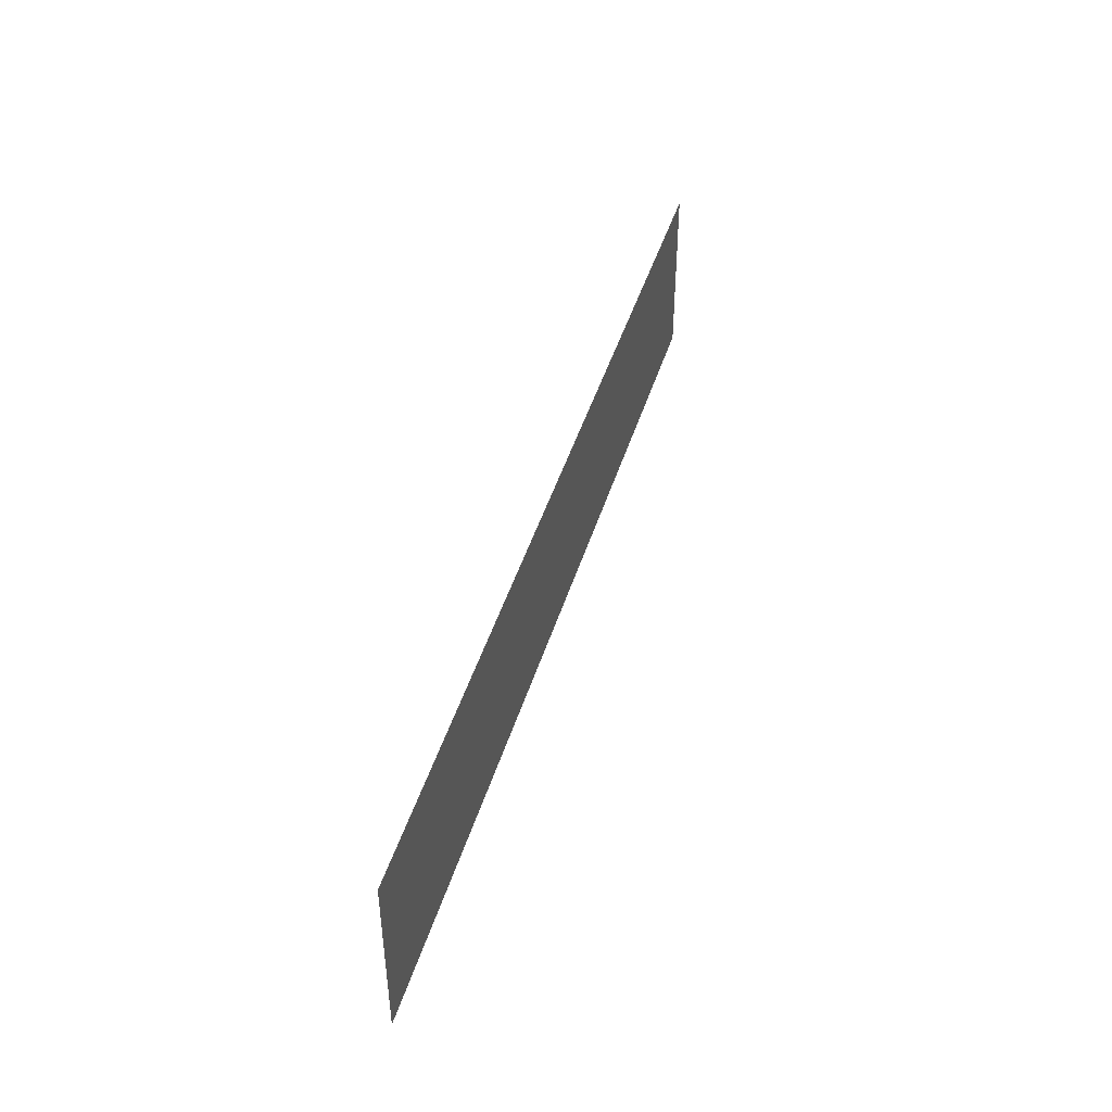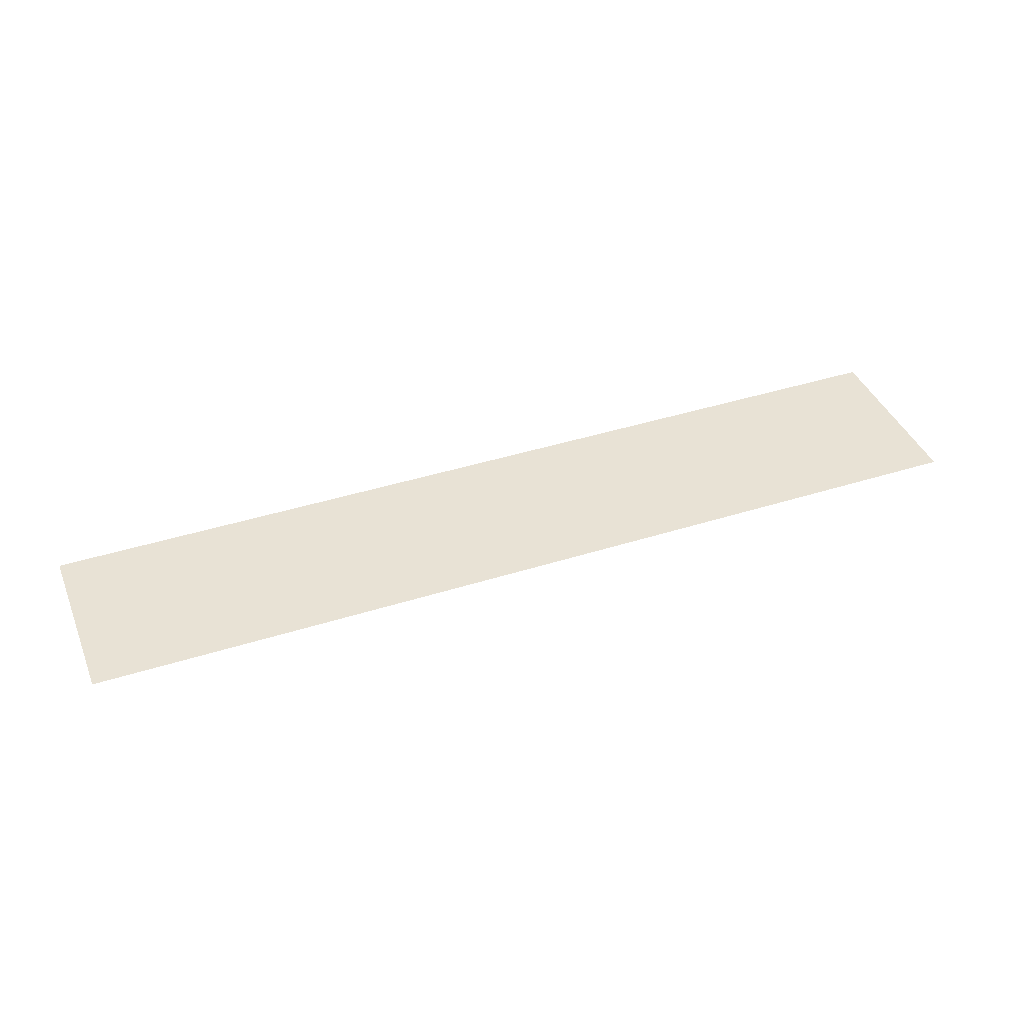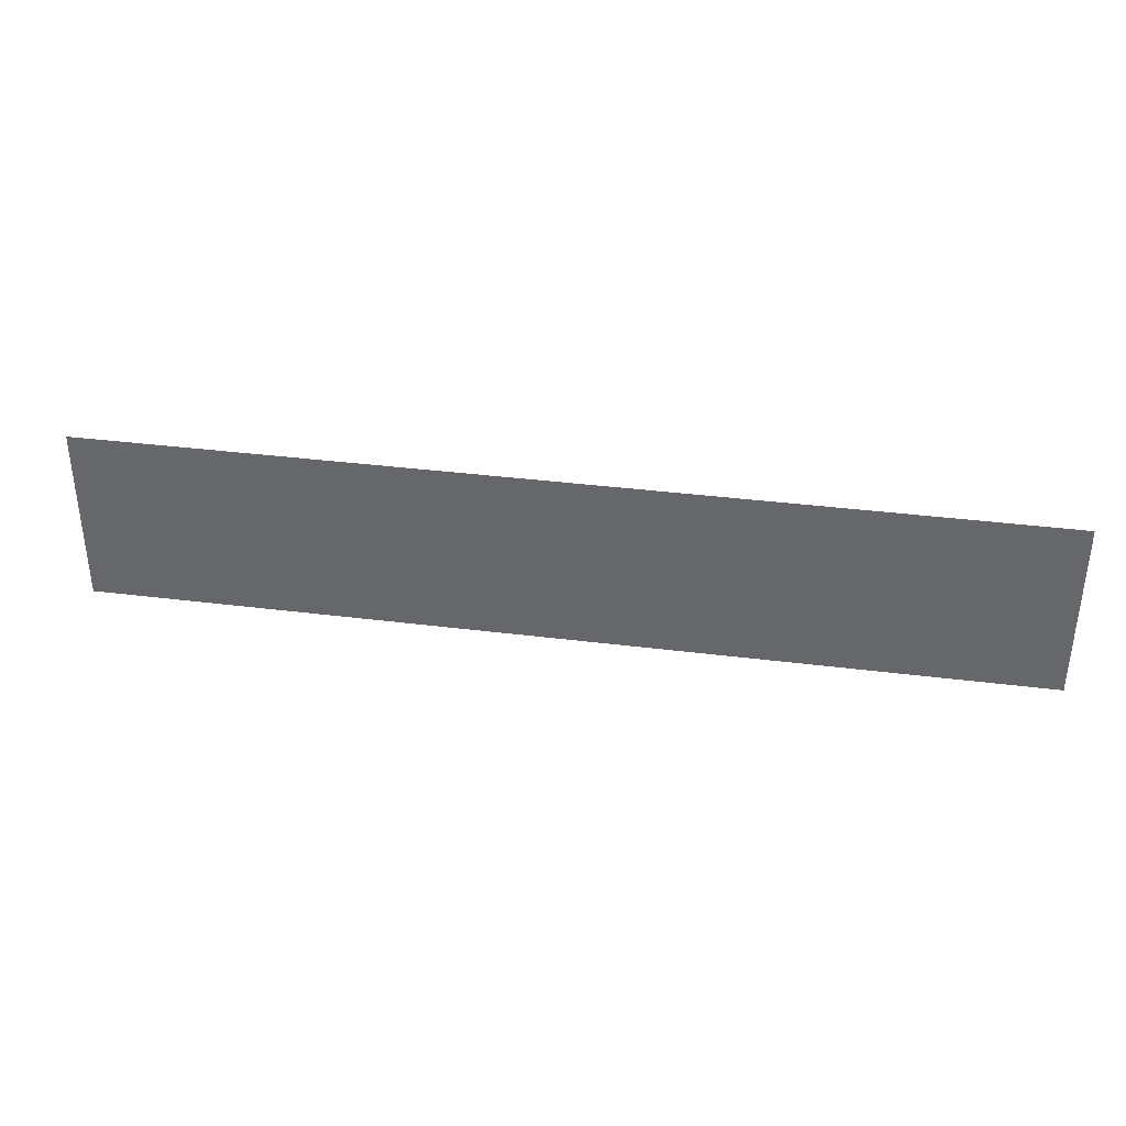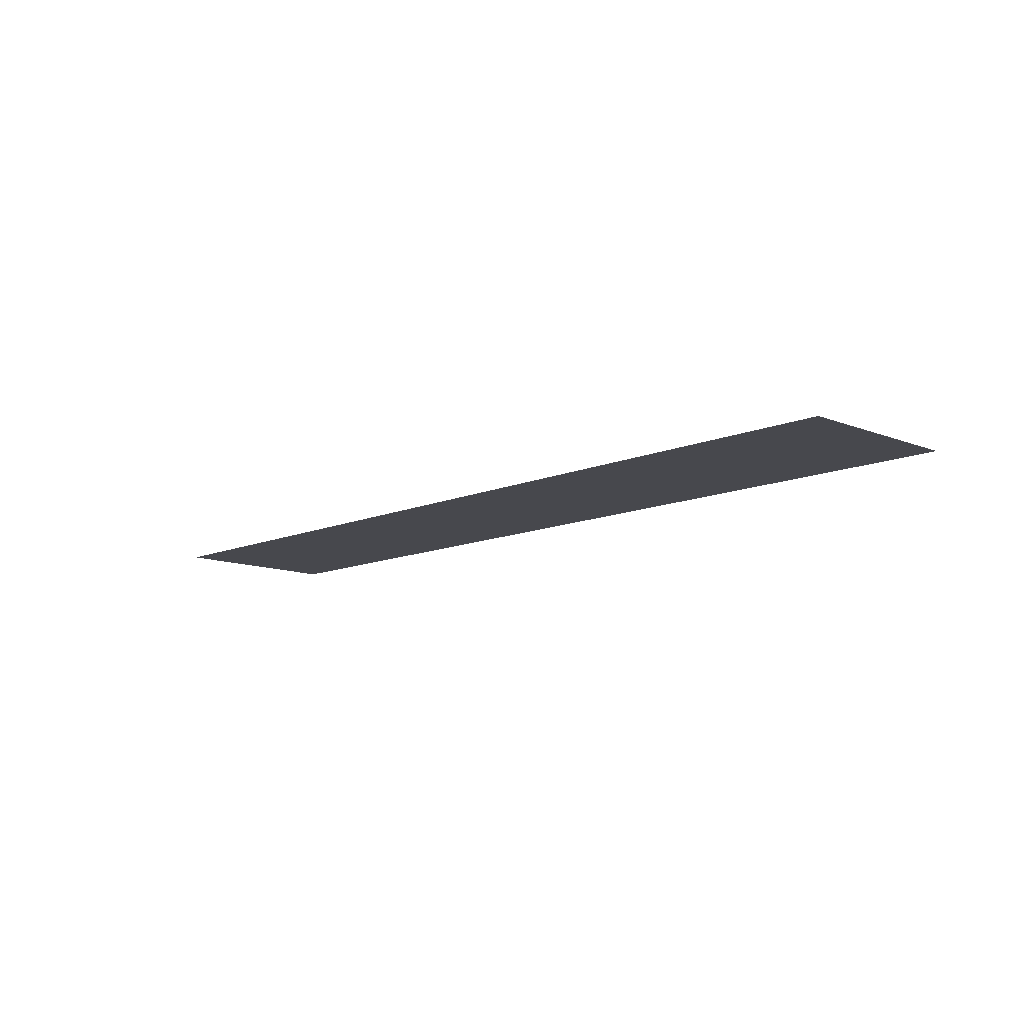
<metadata>
{"format":"obj","ext":"obj","renderer":"f3d","projection":"perspective","resolution":1024,"background":"white","views":[{"elev":44.1,"azim":106.4,"up":"+Y"},{"elev":40.9,"azim":-21.2,"up":"+Z"},{"elev":36.5,"azim":-170.7,"up":"+Y"},{"elev":-11.7,"azim":-133.8,"up":"+Z"}]}
</metadata>
<code>
v -2.517 2.969 0.05
v -2.517 2.033 0.05
v 2.339 2.969 0.05
v 2.339 2.033 0.05
g Terrain_(5)_1637_10
f 1 3 2
f 2 3 4

</code>
